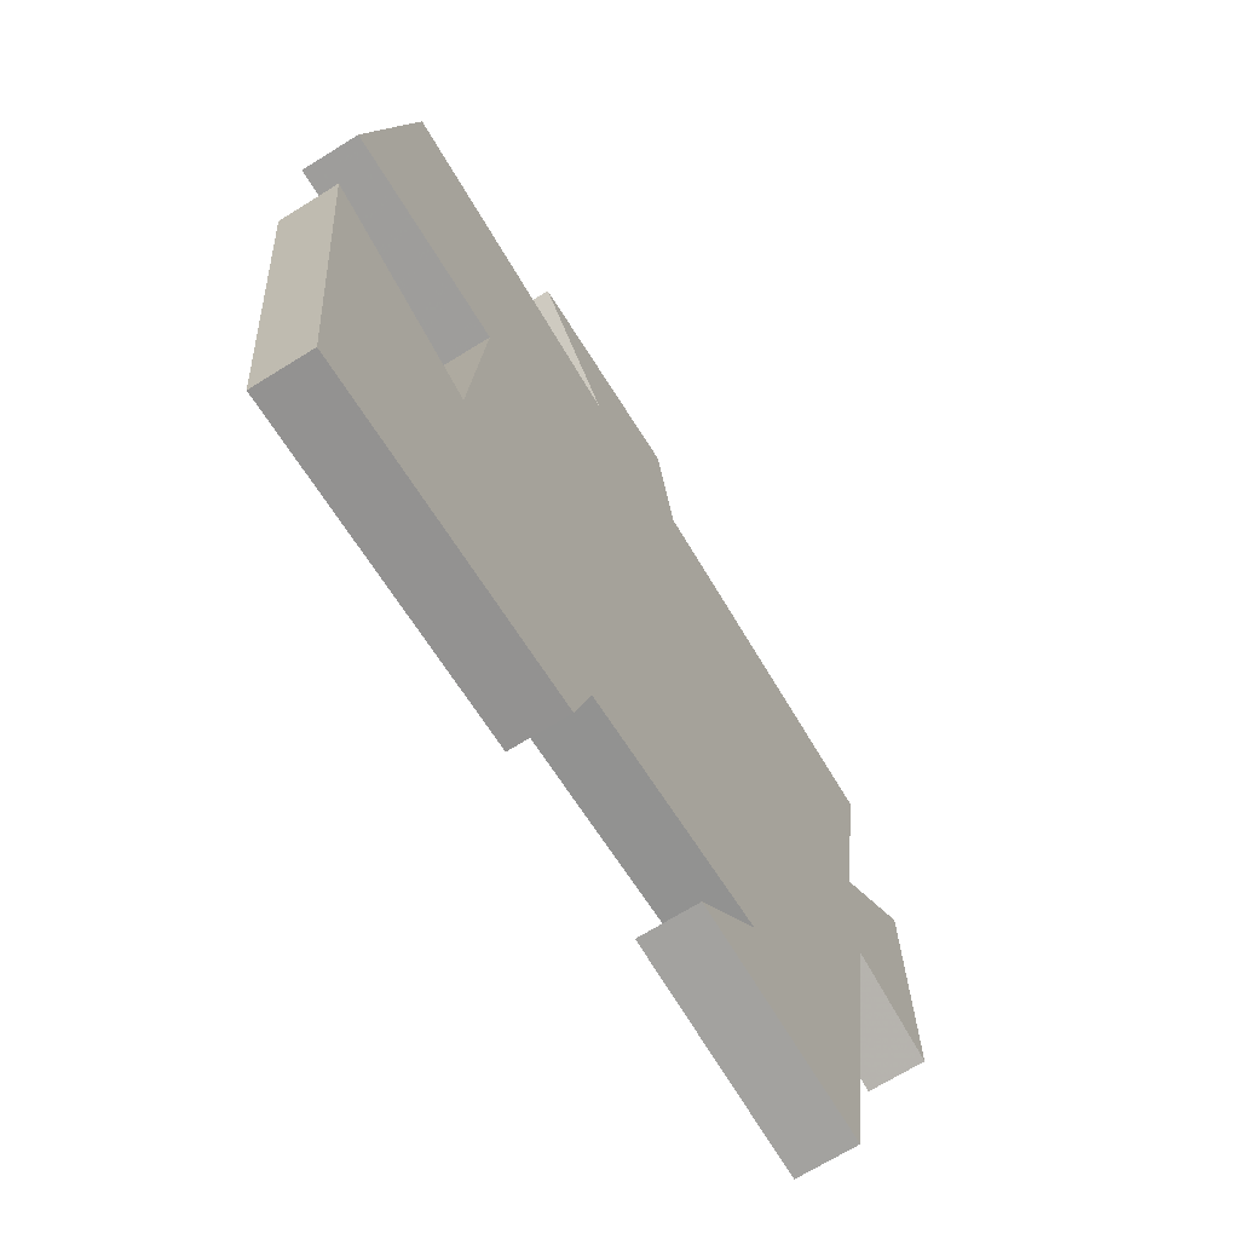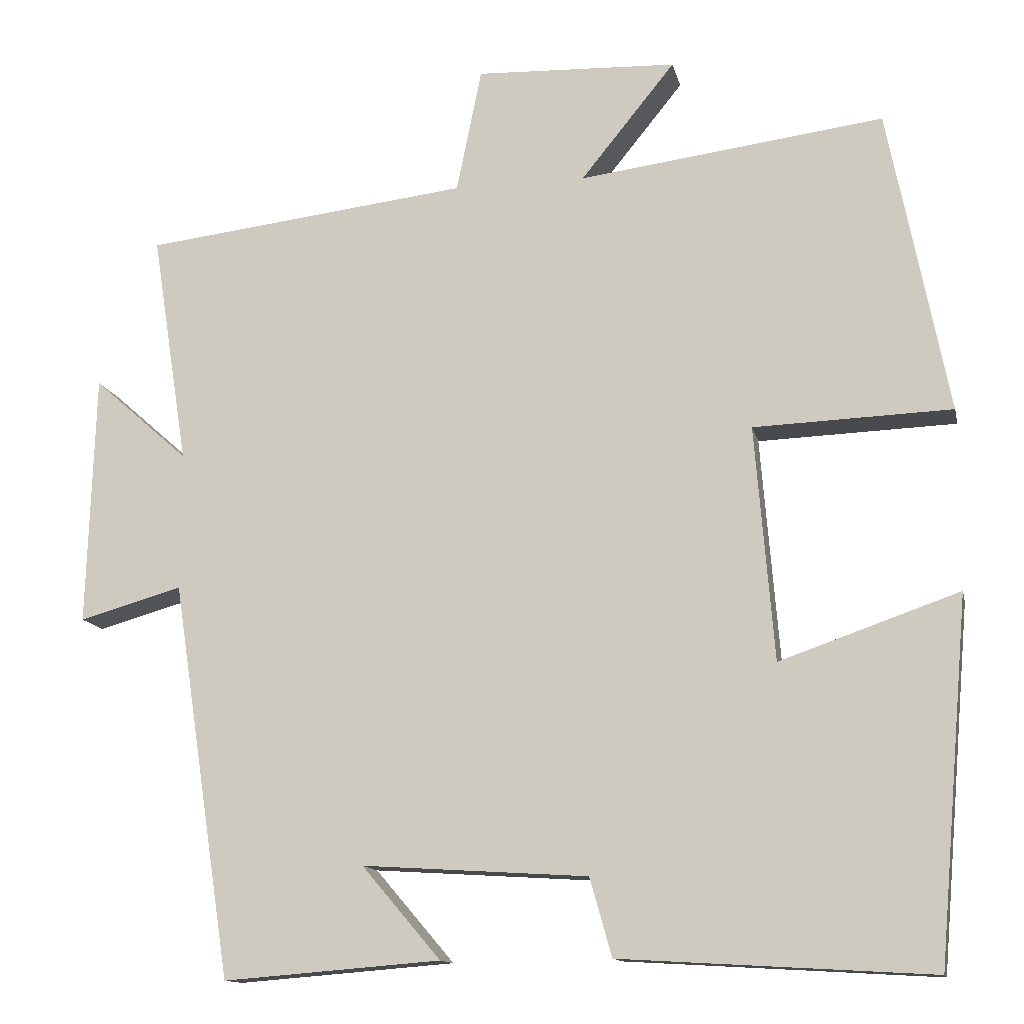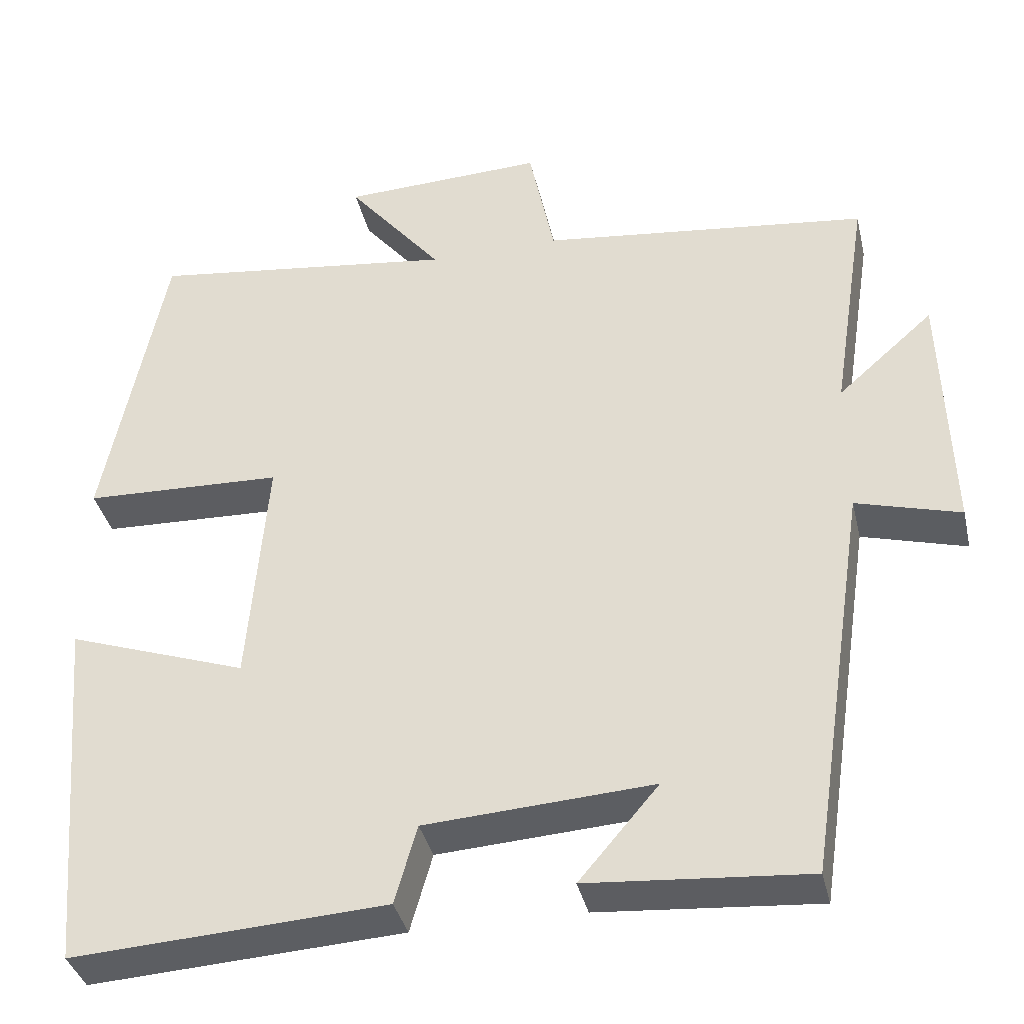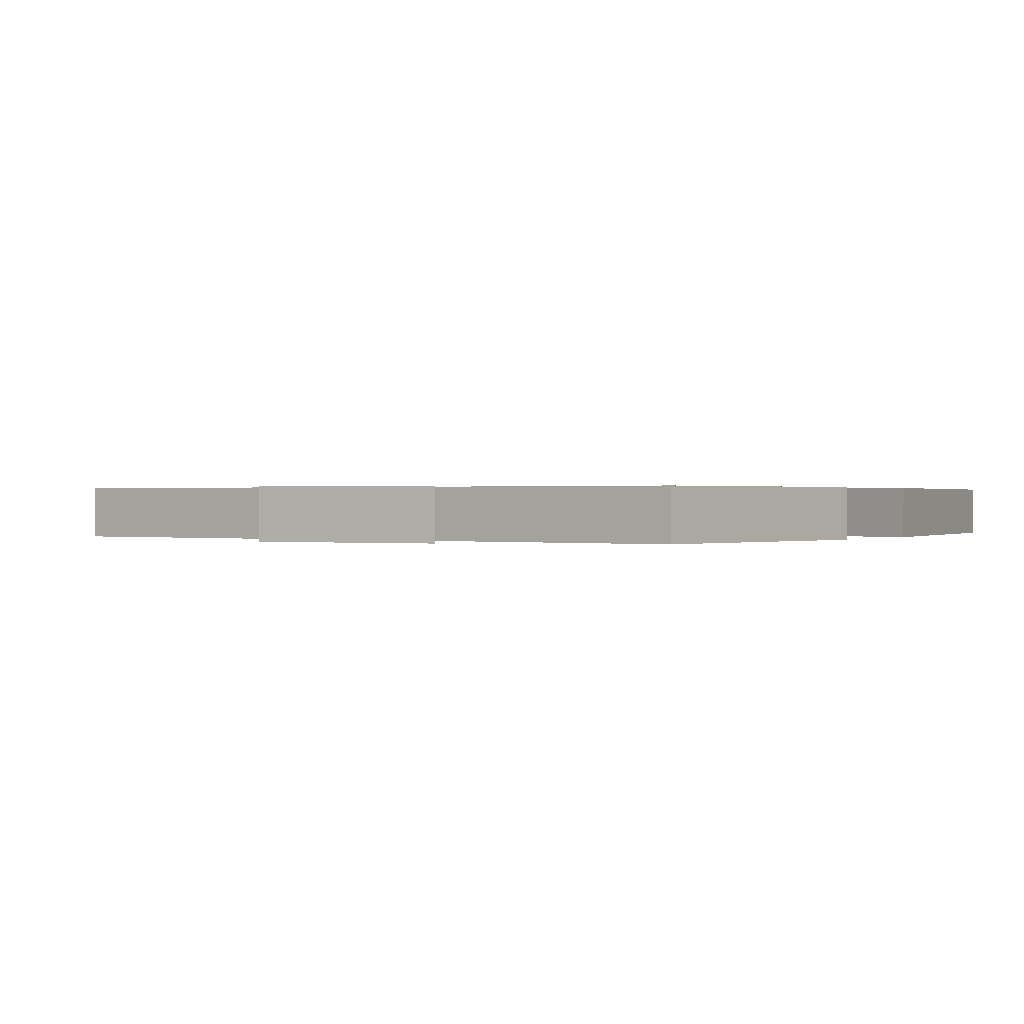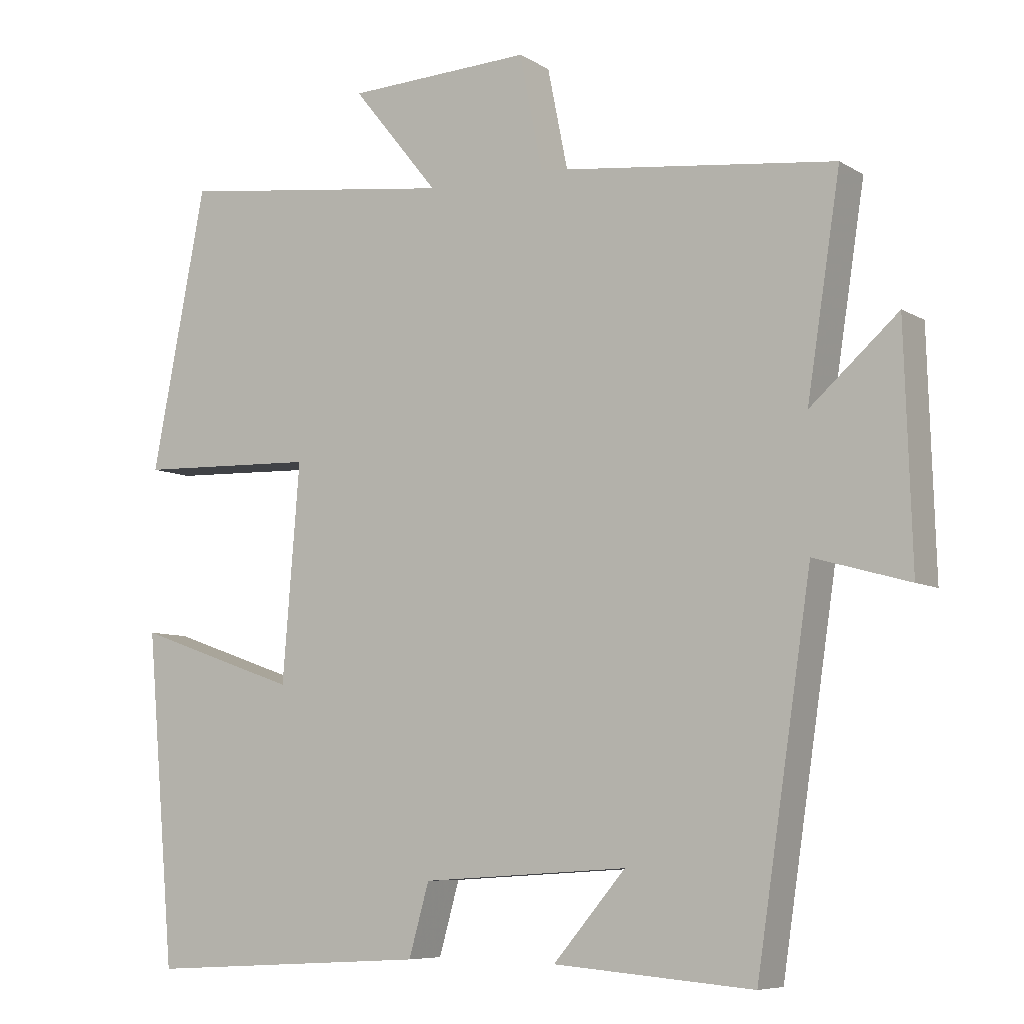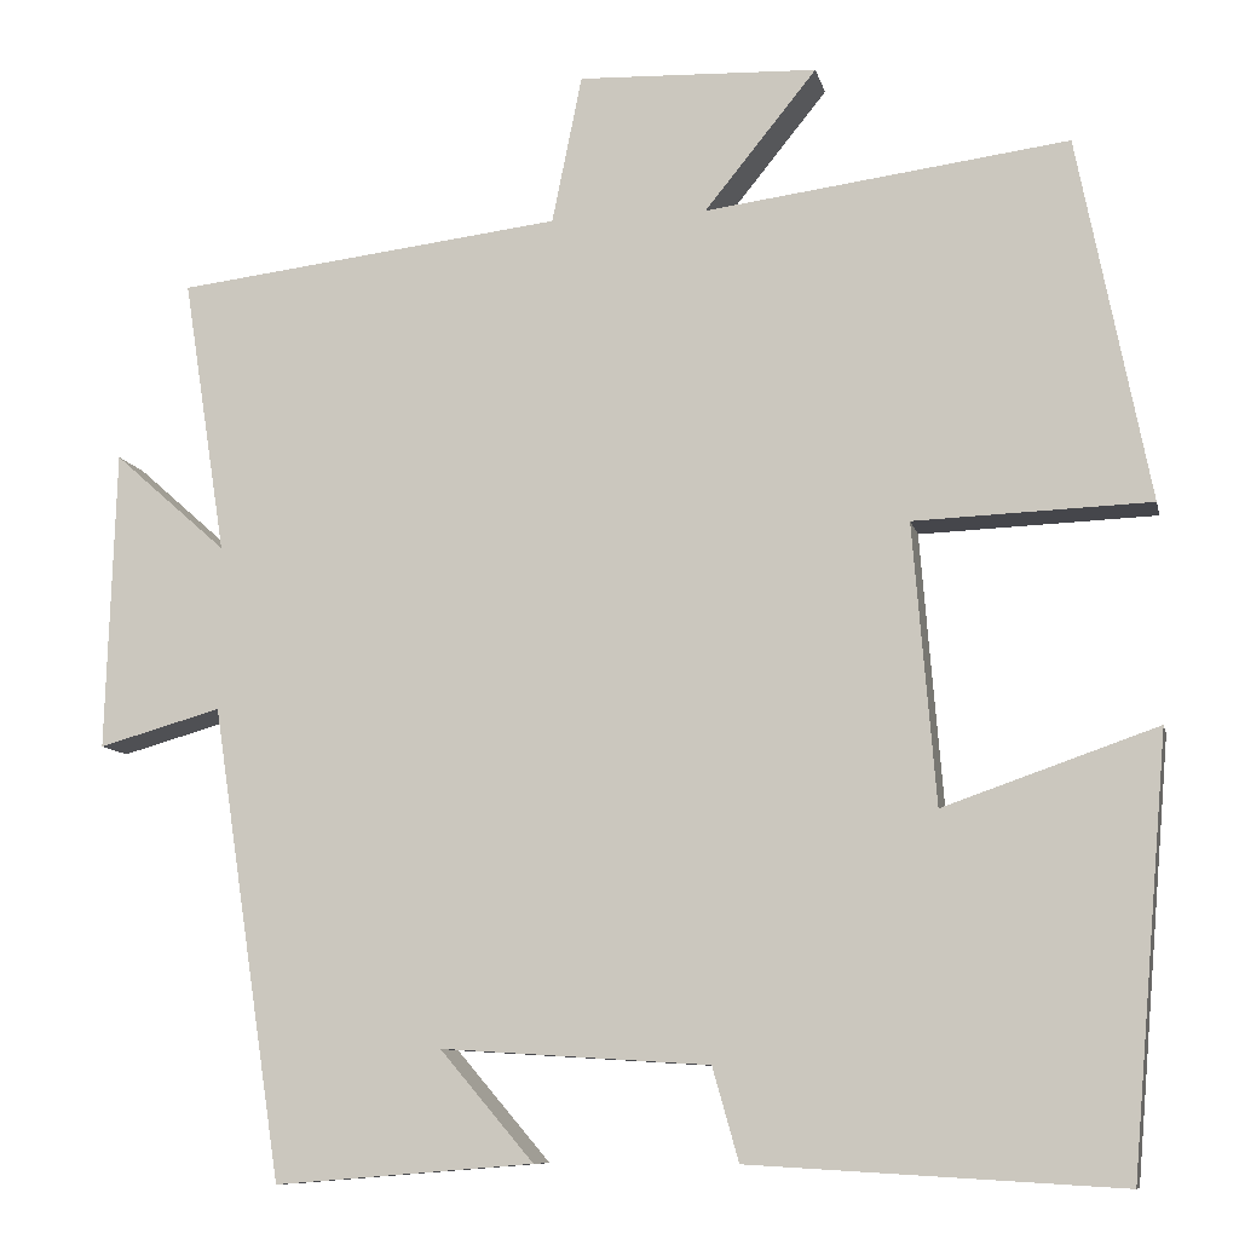
<metadata>
{"format":"obj","ext":"obj","renderer":"f3d","projection":"perspective","resolution":1024,"background":"white","views":[{"elev":-69.1,"azim":121.9,"up":"+Z"},{"elev":-13.1,"azim":12.1,"up":"+Z"},{"elev":-37.5,"azim":-167.0,"up":"+Z"},{"elev":0.3,"azim":29.5,"up":"+Y"},{"elev":-7.4,"azim":-148.0,"up":"+Z"},{"elev":-9.7,"azim":12.4,"up":"+Z"}]}
</metadata>
<code>
v 0.46 0.07 -0.523
v 0.066 0.07 -0.5
v 0.038 0.07 -0.401
v -0.248 0.07 -0.383
v -0.148 0.07 -0.5
v -0.424 0.07 -0.522
v -0.5 0.07 -0.02
v -0.631 0.07 -0.057
v -0.621 0.07 0.263
v -0.5 0.07 0.156
v -0.546 0.07 0.451
v -0.132 0.07 0.5
v -0.1 0.07 0.658
v 0.156 0.07 0.648
v 0.036 0.07 0.5
v 0.424 0.07 0.55
v 0.5 0.07 0.162
v 0.249 0.07 0.153
v 0.273 0.07 -0.145
v 0.5 0.07 -0.066
v 0.46 0 -0.523
v 0.066 0 -0.5
v 0.038 0 -0.401
v -0.248 0 -0.383
v -0.148 0 -0.5
v -0.424 0 -0.522
v -0.5 0 -0.02
v -0.631 0 -0.057
v -0.621 0 0.263
v -0.5 0 0.156
v -0.546 0 0.451
v -0.132 0 0.5
v -0.1 0 0.658
v 0.156 0 0.648
v 0.036 0 0.5
v 0.424 0 0.55
v 0.5 0 0.162
v 0.249 0 0.153
v 0.273 0 -0.145
v 0.5 0 -0.066
f 19 20 1 2
f 18 19 2 3
f 15 16 17 18
f 15 18 3 4
f 12 13 14 15
f 10 11 12 15
f 10 15 4
f 7 8 9 10
f 7 10 4
f 6 7 4
f 4 5 6
f 22 21 40 39
f 23 22 39 38
f 38 37 36 35
f 24 23 38 35
f 35 34 33 32
f 35 32 31 30
f 24 35 30
f 30 29 28 27
f 24 30 27
f 24 27 26
f 26 25 24
f 1 21 22 2
f 2 22 23 3
f 3 23 24 4
f 4 24 25 5
f 5 25 26 6
f 6 26 27 7
f 7 27 28 8
f 8 28 29 9
f 9 29 30 10
f 10 30 31 11
f 11 31 32 12
f 12 32 33 13
f 13 33 34 14
f 14 34 35 15
f 15 35 36 16
f 16 36 37 17
f 17 37 38 18
f 18 38 39 19
f 19 39 40 20
f 20 40 21 1

</code>
